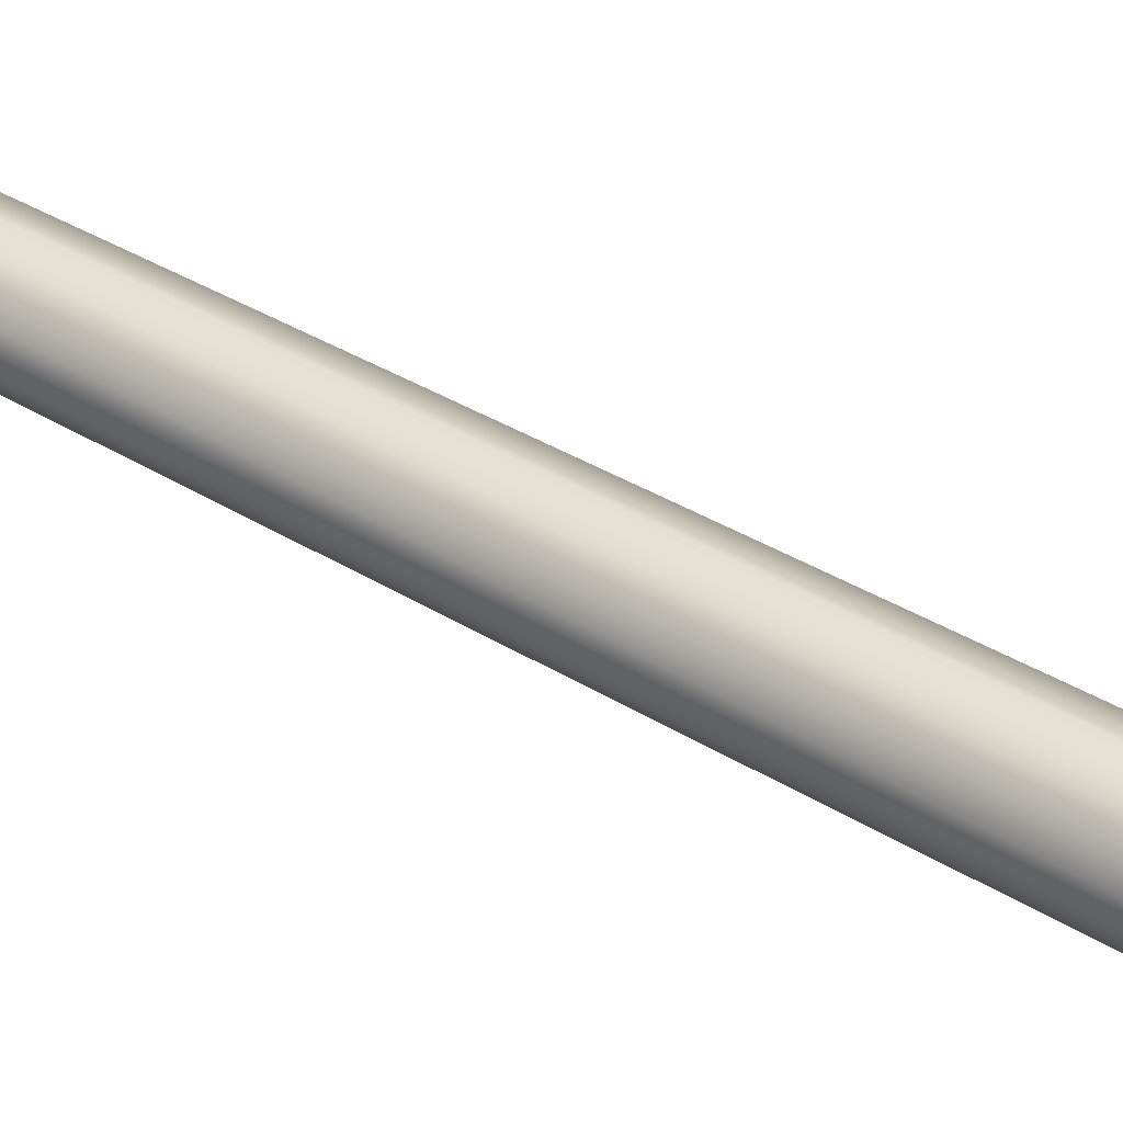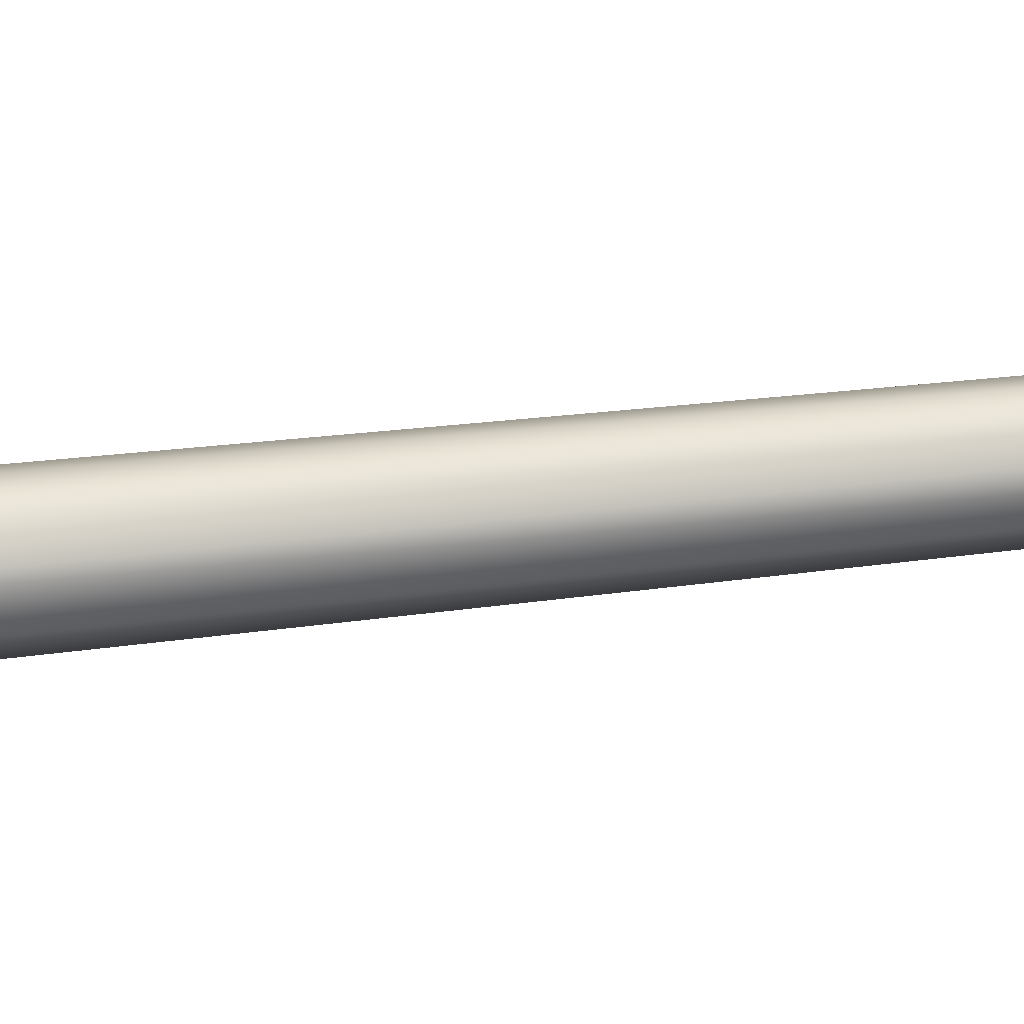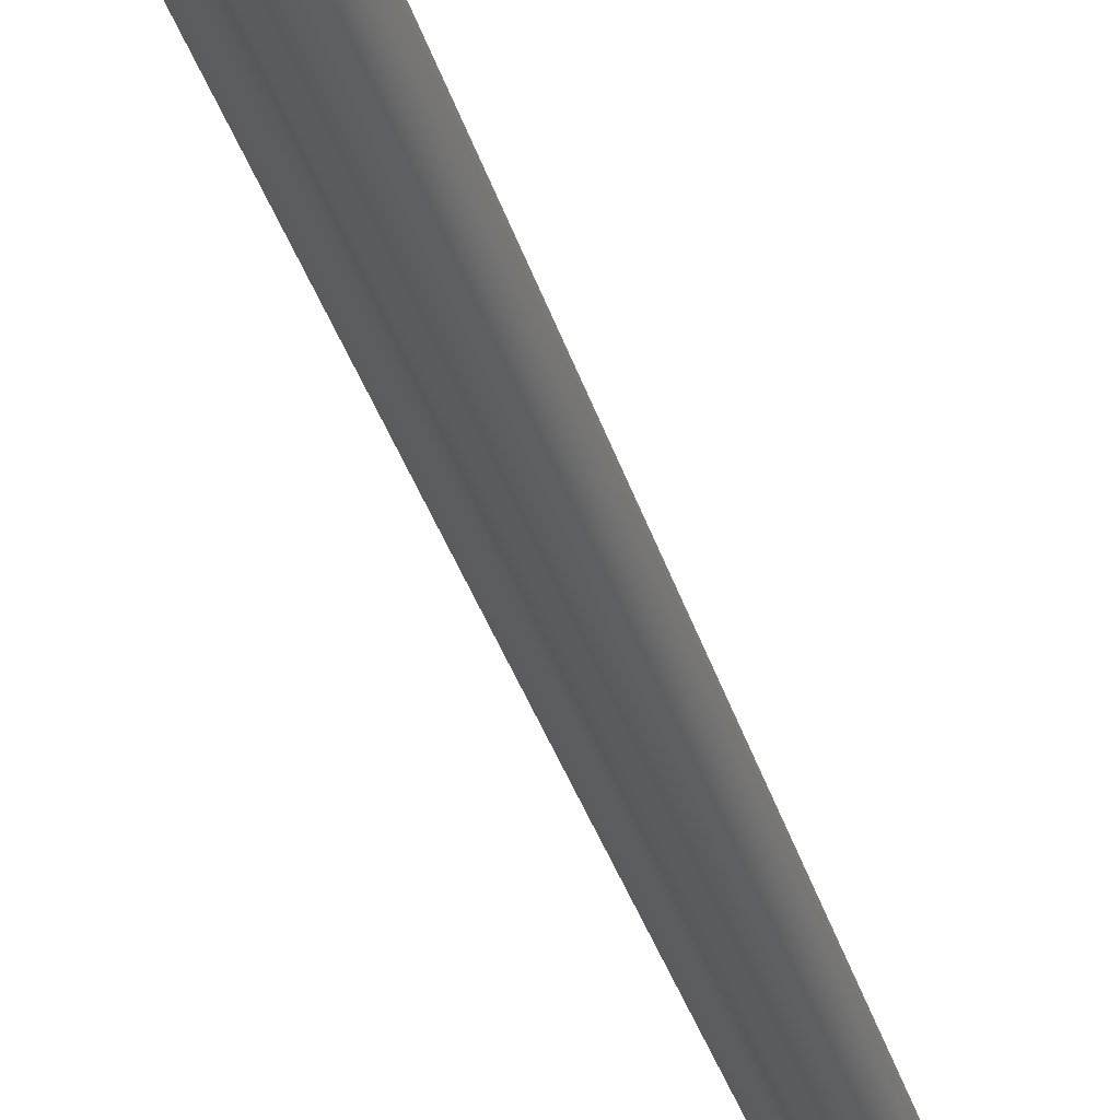
<metadata>
{"format":"obj","ext":"obj","renderer":"f3d","projection":"perspective","resolution":1024,"background":"white","views":[{"elev":37.8,"azim":128.0,"up":"+Z"},{"elev":48.5,"azim":-97.4,"up":"+Z"},{"elev":-32.7,"azim":-165.2,"up":"+Z"}]}
</metadata>
<code>
g nicolai_staff_main
v 0.03841 2.447 -0.06653
v 0.03841 2.393 -0.06653
v 0.07682 2.393 -2.861e-06
v 0.07682 2.447 -2.861e-06
v 0.06921 2.492 -0.1199
v 0.03841 2.393 0.06653
v 0.1384 2.492 -2.861e-06
v 0.08631 2.557 -0.1495
v 0.03841 2.447 0.06653
v -0.03842 2.393 0.06653
v 0.1726 2.557 -2.861e-06
v 0.08631 2.628 -0.1495
v 0.06921 2.492 0.1199
v -0.03842 2.447 0.06653
v -0.07682 2.393 -2.861e-06
v 0.1726 2.628 -2.861e-06
v 0.06921 2.693 -0.1199
v 0.08631 2.557 0.1495
v -0.06922 2.492 0.1199
v -0.07682 2.447 -2.861e-06
v -0.03842 2.393 -0.06653
v 0.1384 2.693 -2.861e-06
v 0.03841 2.738 -0.06653
v 0.08631 2.628 0.1495
v -0.08631 2.557 0.1495
v -0.1384 2.492 -2.861e-06
v -0.03842 2.447 -0.06653
v 0.03841 2.393 -0.06653
v 0.03841 2.447 -0.06653
v -0.06922 2.492 -0.1199
v 0.06921 2.492 -0.1199
v 0.07682 2.738 -2.861e-06
v 2.861e-06 2.754 -2.861e-06
v 0.06921 2.693 0.1199
v -0.1726 2.557 -2.861e-06
v -0.08631 2.557 -0.1495
v 0.08631 2.557 -0.1495
v -0.08631 2.628 0.1495
v 0.03841 2.738 0.06653
v -0.08631 2.628 -0.1495
v 0.08631 2.628 -0.1495
v -0.1726 2.628 -2.861e-06
v -0.06922 2.693 0.1199
v -0.06922 2.693 -0.1199
v 0.06921 2.693 -0.1199
v -0.1384 2.693 -2.861e-06
v -0.03842 2.738 0.06653
v -0.07682 2.738 -2.861e-06
v -0.03842 2.738 -0.06653
v 0.03841 2.738 -0.06653
v 0.09401 -5.53 -0.09401
v 0.07007 -5.515 -0.07007
v 2.861e-06 -5.515 -0.0991
v 2.861e-06 -5.53 -0.133
v 2.861e-06 -5.53 -0.133
v 2.861e-06 -5.515 -0.0991
v -0.07007 -5.515 -0.07007
v -0.09401 -5.53 -0.09401
v -0.09401 -5.53 -0.09401
v -0.07007 -5.515 -0.07007
v -0.09909 -5.515 -2.861e-06
v -0.133 -5.53 -2.861e-06
v -0.133 -5.53 -2.861e-06
v -0.09909 -5.515 -2.861e-06
v -0.07007 -5.515 0.07007
v -0.09401 -5.53 0.09401
v -0.09401 -5.53 0.09401
v -0.07007 -5.515 0.07007
v 2.861e-06 -5.515 0.0991
v 2.861e-06 -5.53 0.133
v 2.861e-06 -5.53 0.133
v 2.861e-06 -5.515 0.0991
v 0.07007 -5.515 0.07007
v 0.09401 -5.53 0.09401
v 0.09401 -5.53 0.09401
v 0.07007 -5.515 0.07007
v 0.0991 -5.515 -2.861e-06
v 0.133 -5.53 -2.861e-06
v 0.133 -5.53 -2.861e-06
v 0.0991 -5.515 -2.861e-06
v 0.07007 -5.515 -0.07007
v 0.09401 -5.53 -0.09401
v 0.06379 -6.446 -0.06379
v 2.861e-06 -5.53 -0.133
v 2.861e-06 -6.446 -0.09022
v 0.09401 -5.53 -0.09401
v 0.09022 -6.446 -2.861e-06
v 0.133 -5.53 -2.861e-06
v 0.06379 -6.446 0.0638
v 0.09401 -5.53 0.09401
v 2.861e-06 -6.446 0.09022
v 2.861e-06 -5.53 0.133
v -0.0638 -6.446 0.0638
v -0.09401 -5.53 0.09401
v -0.09022 -6.446 -2.861e-06
v -0.133 -5.53 -2.861e-06
v -0.0638 -6.446 -0.06379
v -0.09401 -5.53 -0.09401
v 2.861e-06 -6.446 -0.09022
v 2.861e-06 -5.53 -0.133
v 2.861e-06 1.223 -0.1633
v 2.861e-06 1.246 -0.1937
v -0.137 1.246 -0.137
v -0.1155 1.223 -0.1155
v -0.1937 1.246 -2.861e-06
v -0.1633 1.223 -2.861e-06
v -0.137 1.246 0.137
v -0.1155 1.223 0.1155
v 2.861e-06 1.246 0.1937
v 2.861e-06 1.223 0.1633
v 0.137 1.246 0.137
v 0.1155 1.223 0.1155
v 0.1937 1.246 -2.861e-06
v 0.1633 1.223 -2.861e-06
v 0.137 1.246 -0.137
v 0.1155 1.223 -0.1155
v 2.861e-06 1.246 -0.1937
v 2.861e-06 1.223 -0.1633
v 0.2083 1.363 -0.2083
v 2.861e-06 1.694 -0.2946
v 2.861e-06 1.363 -0.2946
v 0.2083 1.694 -0.2083
v 0.2946 1.363 -2.861e-06
v 0.2946 1.694 -2.861e-06
v 0.2083 1.363 0.2083
v 0.2083 1.694 0.2083
v 2.861e-06 1.363 0.2946
v 2.861e-06 1.694 0.2946
v -0.2083 1.363 0.2083
v -0.2083 1.694 0.2083
v -0.2946 1.363 -2.861e-06
v -0.2946 1.694 -2.861e-06
v -0.2083 1.363 -0.2083
v -0.2083 1.694 -0.2083
v 2.861e-06 1.363 -0.2946
v 2.861e-06 1.694 -0.2946
v 0.1494 1.323 -0.1494
v 2.861e-06 1.363 -0.2946
v 2.861e-06 1.323 -0.2113
v 0.2083 1.363 -0.2083
v 0.2113 1.323 -2.861e-06
v 0.2946 1.363 -2.861e-06
v 0.1494 1.323 0.1494
v 0.2083 1.363 0.2083
v 2.861e-06 1.323 0.2113
v 2.861e-06 1.363 0.2946
v -0.1494 1.323 0.1494
v -0.2083 1.363 0.2083
v -0.2113 1.323 -2.861e-06
v -0.2946 1.363 -2.861e-06
v -0.1494 1.323 -0.1494
v -0.2083 1.363 -0.2083
v 2.861e-06 1.323 -0.2113
v 2.861e-06 1.363 -0.2946
v 2.861e-06 1.694 -0.2192
v 2.861e-06 1.694 -0.2946
v 0.2083 1.694 -0.2083
v 0.155 1.694 -0.155
v 0.2946 1.694 -2.861e-06
v 0.2192 1.694 -2.861e-06
v 0.2083 1.694 0.2083
v 0.155 1.694 0.155
v 2.861e-06 1.694 0.2946
v 2.861e-06 1.694 0.2192
v -0.2083 1.694 0.2083
v -0.155 1.694 0.155
v -0.2946 1.694 -2.861e-06
v -0.2192 1.694 -2.861e-06
v -0.2083 1.694 -0.2083
v -0.155 1.694 -0.155
v 2.861e-06 1.694 -0.2946
v 2.861e-06 1.694 -0.2192
v 0.2627 2.256 -0.2739
v 0.117 2.356 -0.134
v 0.01387 2.356 -0.1771
v 0.009487 2.246 -0.3792
v 0.3214 2.08 -0.326
v 0.003696 2.074 -0.4578
v 0.2958 1.914 -0.3058
v 0.007004 1.914 -0.4254
v 0.1398 1.782 -0.1559
v 0.01138 1.782 -0.2091
v -0.2745 2.256 -0.2621
v -0.1354 2.356 -0.1167
v -0.1782 2.356 -0.01327
v -0.3795 2.256 -0.008785
v -0.3262 2.08 -0.3213
v -0.4578 2.08 -0.003494
v -0.3057 1.914 -0.2958
v -0.4253 1.914 -0.007039
v -0.1559 1.782 -0.1398
v -0.2091 1.782 -0.01138
v -0.2621 2.256 0.2745
v -0.1166 2.356 0.1354
v -0.01326 2.356 0.1782
v -0.008788 2.256 0.3795
v -0.3213 2.08 0.3262
v -0.003498 2.08 0.4578
v -0.2958 1.914 0.3057
v -0.007033 1.914 0.4253
v -0.1398 1.782 0.1559
v -0.01138 1.782 0.2091
v 0.2746 2.256 0.2621
v 0.1354 2.356 0.1166
v 0.1782 2.356 0.01326
v 0.3795 2.256 0.008788
v 0.3262 2.08 0.3213
v 0.4578 2.08 0.003498
v 0.3057 1.914 0.2958
v 0.4253 1.914 0.007033
v 0.1559 1.782 0.1398
v 0.2091 1.782 0.01138
v 2.861e-06 1.732 -0.225
v -0.3345 1.882 -0.3345
v -0.1591 1.732 -0.1591
v 2.861e-06 1.882 -0.4731
v -0.363 2.085 -0.363
v 2.861e-06 2.078 -0.5133
v -0.2979 2.293 -0.2979
v 2.861e-06 2.282 -0.4213
v -0.1333 2.407 -0.1333
v 2.861e-06 2.407 -0.1885
v 2.861e-06 2.45 -2.861e-06
v -0.1885 2.407 -2.861e-06
v 0.1333 2.407 -0.1333
v -0.1333 2.407 0.1333
v -0.4213 2.293 -2.861e-06
v -0.2979 2.293 0.2979
v -0.5133 2.085 -2.861e-06
v -0.363 2.085 0.363
v -0.4731 1.882 -2.861e-06
v -0.3345 1.882 0.3345
v -0.225 1.732 -2.861e-06
v -0.1591 1.732 0.1591
v 2.861e-06 2.407 0.1885
v 0.1333 2.407 0.1333
v 2.861e-06 2.293 0.4213
v 0.1885 2.407 -2.861e-06
v 0.2979 2.293 0.2979
v 2.861e-06 2.085 0.5133
v 0.4213 2.293 -2.861e-06
v 0.363 2.085 0.363
v 0.2979 2.293 -0.2979
v 2.861e-06 1.882 0.4731
v 0.5133 2.085 -2.861e-06
v 0.3345 1.882 0.3345
v 2.861e-06 1.732 0.225
v 0.1591 1.732 0.1591
v 0.363 2.085 -0.363
v 0.4731 1.882 -2.861e-06
v 0.3345 1.882 -0.3345
v 0.225 1.732 -2.861e-06
v 0.1591 1.732 -0.1591
v -0.155 1.694 -0.155
v -0.225 1.732 -2.861e-06
v -0.2192 1.694 -2.861e-06
v -0.1591 1.732 -0.1591
v 2.861e-06 1.694 -0.2192
v 2.861e-06 1.732 -0.225
v 0.155 1.694 -0.155
v 0.1591 1.732 -0.1591
v 0.2192 1.694 -2.861e-06
v 0.225 1.732 -2.861e-06
v 0.155 1.694 0.155
v 0.1591 1.732 0.1591
v 2.861e-06 1.694 0.2192
v 2.861e-06 1.732 0.225
v -0.155 1.694 0.155
v -0.1591 1.732 0.1591
v -0.2192 1.694 -2.861e-06
v -0.225 1.732 -2.861e-06
v 0.07007 -5.515 -0.07007
v 2.861e-06 1.223 -0.1633
v 2.861e-06 -5.515 -0.0991
v 0.1155 1.223 -0.1155
v 0.0991 -5.515 -2.861e-06
v 0.1633 1.223 -2.861e-06
v 0.07007 -5.515 0.07007
v 0.1155 1.223 0.1155
v 2.861e-06 -5.515 0.0991
v 2.861e-06 1.223 0.1633
v -0.07007 -5.515 0.07007
v -0.1155 1.223 0.1155
v -0.09909 -5.515 -2.861e-06
v -0.1633 1.223 -2.861e-06
v -0.07007 -5.515 -0.07007
v -0.1155 1.223 -0.1155
v 2.861e-06 -5.515 -0.0991
v 2.861e-06 1.223 -0.1633
v 2.861e-06 1.246 -0.1937
v 2.861e-06 1.323 -0.2113
v -0.1494 1.323 -0.1494
v -0.137 1.246 -0.137
v -0.2113 1.323 -2.861e-06
v -0.1937 1.246 -2.861e-06
v -0.1494 1.323 0.1494
v -0.137 1.246 0.137
v 2.861e-06 1.323 0.2113
v 2.861e-06 1.246 0.1937
v 0.1494 1.323 0.1494
v 0.137 1.246 0.137
v 0.2113 1.323 -2.861e-06
v 0.1937 1.246 -2.861e-06
v 0.1494 1.323 -0.1494
v 0.137 1.246 -0.137
v 2.861e-06 1.323 -0.2113
v 2.861e-06 1.246 -0.1937
v 2.861e-06 2.282 -0.4213
v 0.01387 2.356 -0.1771
v 2.861e-06 2.407 -0.1885
v 0.009487 2.246 -0.3792
v 2.861e-06 2.078 -0.5133
v 0.003696 2.074 -0.4578
v 2.861e-06 1.882 -0.4731
v 0.007004 1.914 -0.4254
v 2.861e-06 1.732 -0.225
v 0.01138 1.782 -0.2091
v 2.861e-06 2.407 -0.1885
v 0.01387 2.356 -0.1771
v 0.117 2.356 -0.134
v 0.1333 2.407 -0.1333
v 0.1333 2.407 -0.1333
v 0.117 2.356 -0.134
v 0.2627 2.256 -0.2739
v 0.2979 2.293 -0.2979
v 0.3214 2.08 -0.326
v 0.363 2.085 -0.363
v 0.2958 1.914 -0.3058
v 0.3345 1.882 -0.3345
v 0.1398 1.782 -0.1559
v 0.1591 1.732 -0.1591
v 0.1591 1.732 -0.1591
v 0.1398 1.782 -0.1559
v 0.01138 1.782 -0.2091
v 2.861e-06 1.732 -0.225
v -0.4213 2.293 -2.861e-06
v -0.1782 2.356 -0.01327
v -0.1885 2.407 -2.861e-06
v -0.3795 2.256 -0.008785
v -0.5133 2.085 -2.861e-06
v -0.4578 2.08 -0.003494
v -0.4731 1.882 -2.861e-06
v -0.4253 1.914 -0.007039
v -0.225 1.732 -2.861e-06
v -0.2091 1.782 -0.01138
v -0.1885 2.407 -2.861e-06
v -0.1782 2.356 -0.01327
v -0.1354 2.356 -0.1167
v -0.1333 2.407 -0.1333
v -0.1333 2.407 -0.1333
v -0.1354 2.356 -0.1167
v -0.2745 2.256 -0.2621
v -0.2979 2.293 -0.2979
v -0.3262 2.08 -0.3213
v -0.363 2.085 -0.363
v -0.3057 1.914 -0.2958
v -0.3345 1.882 -0.3345
v -0.1559 1.782 -0.1398
v -0.1591 1.732 -0.1591
v -0.1591 1.732 -0.1591
v -0.1559 1.782 -0.1398
v -0.2091 1.782 -0.01138
v -0.225 1.732 -2.861e-06
v 2.861e-06 2.293 0.4213
v -0.01326 2.356 0.1782
v 2.861e-06 2.407 0.1885
v -0.008788 2.256 0.3795
v 2.861e-06 2.085 0.5133
v -0.003498 2.08 0.4578
v 2.861e-06 1.882 0.4731
v -0.007033 1.914 0.4253
v 2.861e-06 1.732 0.225
v -0.01138 1.782 0.2091
v 2.861e-06 2.407 0.1885
v -0.01326 2.356 0.1782
v -0.1166 2.356 0.1354
v -0.1333 2.407 0.1333
v -0.1333 2.407 0.1333
v -0.1166 2.356 0.1354
v -0.2621 2.256 0.2745
v -0.2979 2.293 0.2979
v -0.3213 2.08 0.3262
v -0.363 2.085 0.363
v -0.2958 1.914 0.3057
v -0.3345 1.882 0.3345
v -0.1398 1.782 0.1559
v -0.1591 1.732 0.1591
v -0.1591 1.732 0.1591
v -0.1398 1.782 0.1559
v -0.01138 1.782 0.2091
v 2.861e-06 1.732 0.225
v 0.4213 2.293 -2.861e-06
v 0.1782 2.356 0.01326
v 0.1885 2.407 -2.861e-06
v 0.3795 2.256 0.008788
v 0.5133 2.085 -2.861e-06
v 0.4578 2.08 0.003498
v 0.4731 1.882 -2.861e-06
v 0.4253 1.914 0.007033
v 0.225 1.732 -2.861e-06
v 0.2091 1.782 0.01138
v 0.1885 2.407 -2.861e-06
v 0.1782 2.356 0.01326
v 0.1354 2.356 0.1166
v 0.1333 2.407 0.1333
v 0.1333 2.407 0.1333
v 0.1354 2.356 0.1166
v 0.2746 2.256 0.2621
v 0.2979 2.293 0.2979
v 0.3262 2.08 0.3213
v 0.363 2.085 0.363
v 0.3057 1.914 0.2958
v 0.3345 1.882 0.3345
v 0.1559 1.782 0.1398
v 0.1591 1.732 0.1591
v 0.1591 1.732 0.1591
v 0.1559 1.782 0.1398
v 0.2091 1.782 0.01138
v 0.225 1.732 -2.861e-06
v 2.861e-06 -6.446 -0.09022
v 2.861e-06 -6.446 -2.861e-06
v 0.06379 -6.446 -0.06379
v -0.0638 -6.446 -0.06379
v 0.09022 -6.446 -2.861e-06
v -0.09022 -6.446 -2.861e-06
v 0.06379 -6.446 0.0638
v -0.0638 -6.446 0.0638
v 2.861e-06 -6.446 0.09022
g nicolai_staff_main_0
f 3 2 1
f 4 3 1
f 1 5 4
f 6 3 4
f 5 7 4
f 5 8 7
f 9 6 4
f 4 7 9
f 10 6 9
f 8 11 7
f 8 12 11
f 7 13 9
f 7 11 13
f 14 10 9
f 9 13 14
f 15 10 14
f 12 16 11
f 12 17 16
f 11 18 13
f 11 16 18
f 13 19 14
f 13 18 19
f 20 15 14
f 14 19 20
f 21 15 20
f 17 22 16
f 17 23 22
f 16 24 18
f 16 22 24
f 18 25 19
f 18 24 25
f 19 26 20
f 19 25 26
f 27 21 20
f 20 26 27
f 28 21 27
f 29 28 27
f 27 30 29
f 26 30 27
f 30 31 29
f 23 32 22
f 23 33 32
f 22 34 24
f 22 32 34
f 25 35 26
f 26 35 30
f 30 36 31
f 35 36 30
f 36 37 31
f 24 38 25
f 25 38 35
f 24 34 38
f 32 39 34
f 32 33 39
f 36 40 37
f 40 41 37
f 35 42 36
f 38 42 35
f 42 40 36
f 34 43 38
f 34 39 43
f 38 43 42
f 40 44 41
f 44 45 41
f 42 46 40
f 43 46 42
f 46 44 40
f 39 47 43
f 43 47 46
f 39 33 47
f 47 48 46
f 46 48 44
f 47 33 48
f 44 49 45
f 48 49 44
f 48 33 49
f 49 50 45
f 49 33 50
f 53 52 51
f 54 53 51
f 57 56 55
f 58 57 55
f 61 60 59
f 62 61 59
f 65 64 63
f 66 65 63
f 69 68 67
f 70 69 67
f 73 72 71
f 74 73 71
f 77 76 75
f 78 77 75
f 81 80 79
f 82 81 79
f 85 84 83
f 84 86 83
f 83 86 87
f 86 88 87
f 87 88 89
f 88 90 89
f 89 90 91
f 90 92 91
f 91 92 93
f 92 94 93
f 93 94 95
f 94 96 95
f 95 96 97
f 96 98 97
f 97 98 99
f 98 100 99
f 103 102 101
f 104 103 101
f 105 103 104
f 106 105 104
f 107 105 106
f 108 107 106
f 109 107 108
f 110 109 108
f 111 109 110
f 112 111 110
f 113 111 112
f 114 113 112
f 115 113 114
f 116 115 114
f 117 115 116
f 118 117 116
f 121 120 119
f 120 122 119
f 119 122 123
f 122 124 123
f 123 124 125
f 124 126 125
f 125 126 127
f 126 128 127
f 127 128 129
f 128 130 129
f 129 130 131
f 130 132 131
f 131 132 133
f 132 134 133
f 133 134 135
f 134 136 135
f 139 138 137
f 138 140 137
f 137 140 141
f 140 142 141
f 141 142 143
f 142 144 143
f 143 144 145
f 144 146 145
f 145 146 147
f 146 148 147
f 147 148 149
f 148 150 149
f 149 150 151
f 150 152 151
f 151 152 153
f 152 154 153
f 157 156 155
f 158 157 155
f 159 157 158
f 160 159 158
f 161 159 160
f 162 161 160
f 163 161 162
f 164 163 162
f 165 163 164
f 166 165 164
f 167 165 166
f 168 167 166
f 169 167 168
f 170 169 168
f 171 169 170
f 172 171 170
f 175 174 173
f 176 175 173
f 176 173 177
f 178 176 177
f 178 177 179
f 180 178 179
f 180 179 181
f 182 180 181
f 185 184 183
f 186 185 183
f 186 183 187
f 188 186 187
f 188 187 189
f 190 188 189
f 190 189 191
f 192 190 191
f 195 194 193
f 196 195 193
f 196 193 197
f 198 196 197
f 198 197 199
f 200 198 199
f 200 199 201
f 202 200 201
f 205 204 203
f 206 205 203
f 206 203 207
f 208 206 207
f 208 207 209
f 210 208 209
f 210 209 211
f 212 210 211
f 215 214 213
f 214 216 213
f 214 217 216
f 217 218 216
f 217 219 218
f 219 220 218
f 219 221 220
f 221 222 220
f 221 223 222
f 224 223 221
f 222 223 225
f 226 223 224
f 226 224 227
f 228 226 227
f 228 227 229
f 230 228 229
f 230 229 231
f 232 230 231
f 232 231 233
f 234 232 233
f 235 223 226
f 236 223 235
f 236 235 237
f 238 223 236
f 239 236 237
f 225 223 238
f 239 237 240
f 225 238 241
f 242 239 240
f 243 225 241
f 242 240 244
f 243 241 245
f 246 242 244
f 246 244 247
f 248 246 247
f 249 243 245
f 249 245 250
f 251 249 250
f 251 250 252
f 253 251 252
f 256 255 254
f 255 257 254
f 254 257 258
f 257 259 258
f 258 259 260
f 259 261 260
f 260 261 262
f 261 263 262
f 262 263 264
f 263 265 264
f 264 265 266
f 265 267 266
f 266 267 268
f 267 269 268
f 268 269 270
f 269 271 270
f 274 273 272
f 273 275 272
f 272 275 276
f 275 277 276
f 276 277 278
f 277 279 278
f 278 279 280
f 279 281 280
f 280 281 282
f 281 283 282
f 282 283 284
f 283 285 284
f 284 285 286
f 285 287 286
f 286 287 288
f 287 289 288
f 292 291 290
f 293 292 290
f 294 292 293
f 295 294 293
f 296 294 295
f 297 296 295
f 298 296 297
f 299 298 297
f 300 298 299
f 301 300 299
f 302 300 301
f 303 302 301
f 304 302 303
f 305 304 303
f 306 304 305
f 307 306 305
f 310 309 308
f 309 311 308
f 308 311 312
f 311 313 312
f 312 313 314
f 313 315 314
f 314 315 316
f 315 317 316
f 320 319 318
f 321 320 318
f 324 323 322
f 325 324 322
f 326 324 325
f 327 326 325
f 328 326 327
f 329 328 327
f 330 328 329
f 331 330 329
f 334 333 332
f 335 334 332
f 338 337 336
f 337 339 336
f 336 339 340
f 339 341 340
f 340 341 342
f 341 343 342
f 342 343 344
f 343 345 344
f 348 347 346
f 349 348 346
f 352 351 350
f 353 352 350
f 354 352 353
f 355 354 353
f 356 354 355
f 357 356 355
f 358 356 357
f 359 358 357
f 362 361 360
f 363 362 360
f 366 365 364
f 365 367 364
f 364 367 368
f 367 369 368
f 368 369 370
f 369 371 370
f 370 371 372
f 371 373 372
f 376 375 374
f 377 376 374
f 380 379 378
f 381 380 378
f 382 380 381
f 383 382 381
f 384 382 383
f 385 384 383
f 386 384 385
f 387 386 385
f 390 389 388
f 391 390 388
f 394 393 392
f 393 395 392
f 392 395 396
f 395 397 396
f 396 397 398
f 397 399 398
f 398 399 400
f 399 401 400
f 404 403 402
f 405 404 402
f 408 407 406
f 409 408 406
f 410 408 409
f 411 410 409
f 412 410 411
f 413 412 411
f 414 412 413
f 415 414 413
f 418 417 416
f 419 418 416
f 422 421 420
f 420 421 423
f 424 421 422
f 423 421 425
f 426 421 424
f 425 421 427
f 428 421 426
f 427 421 428

</code>
